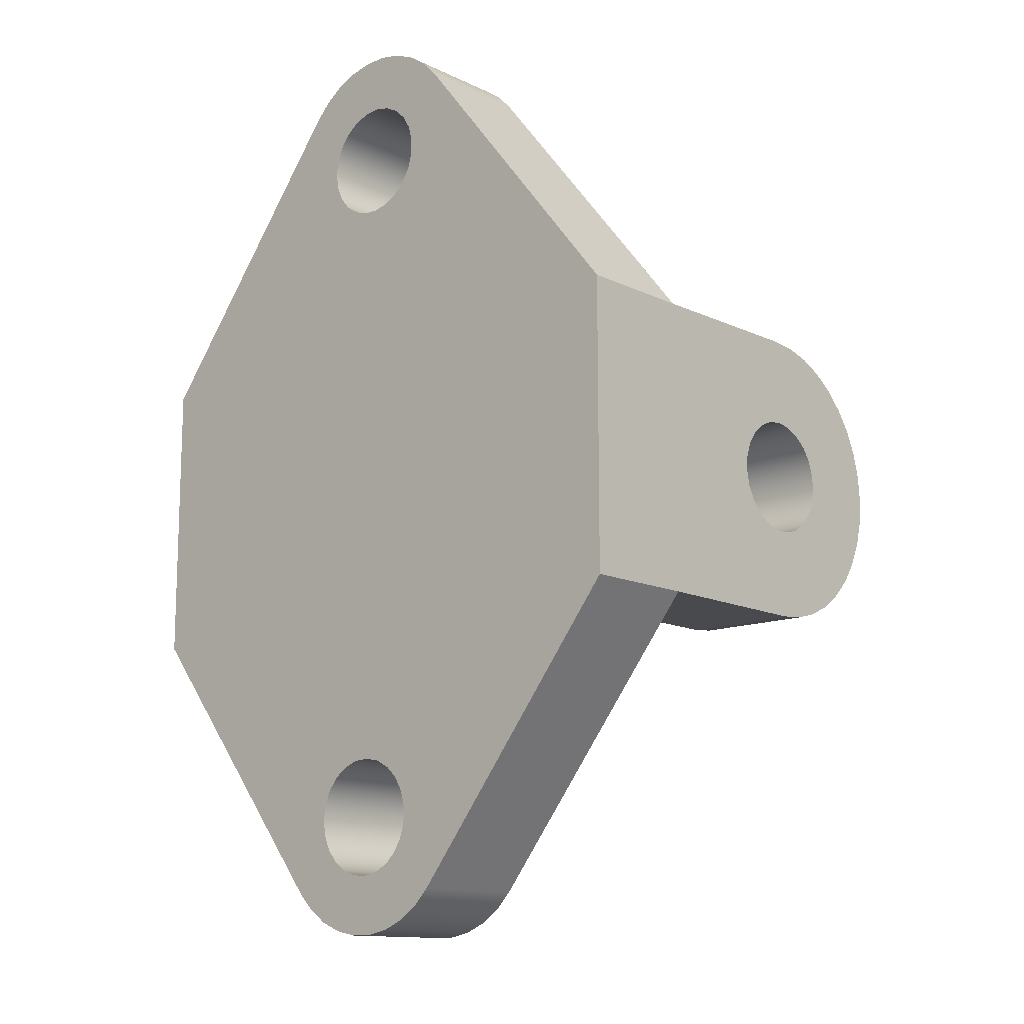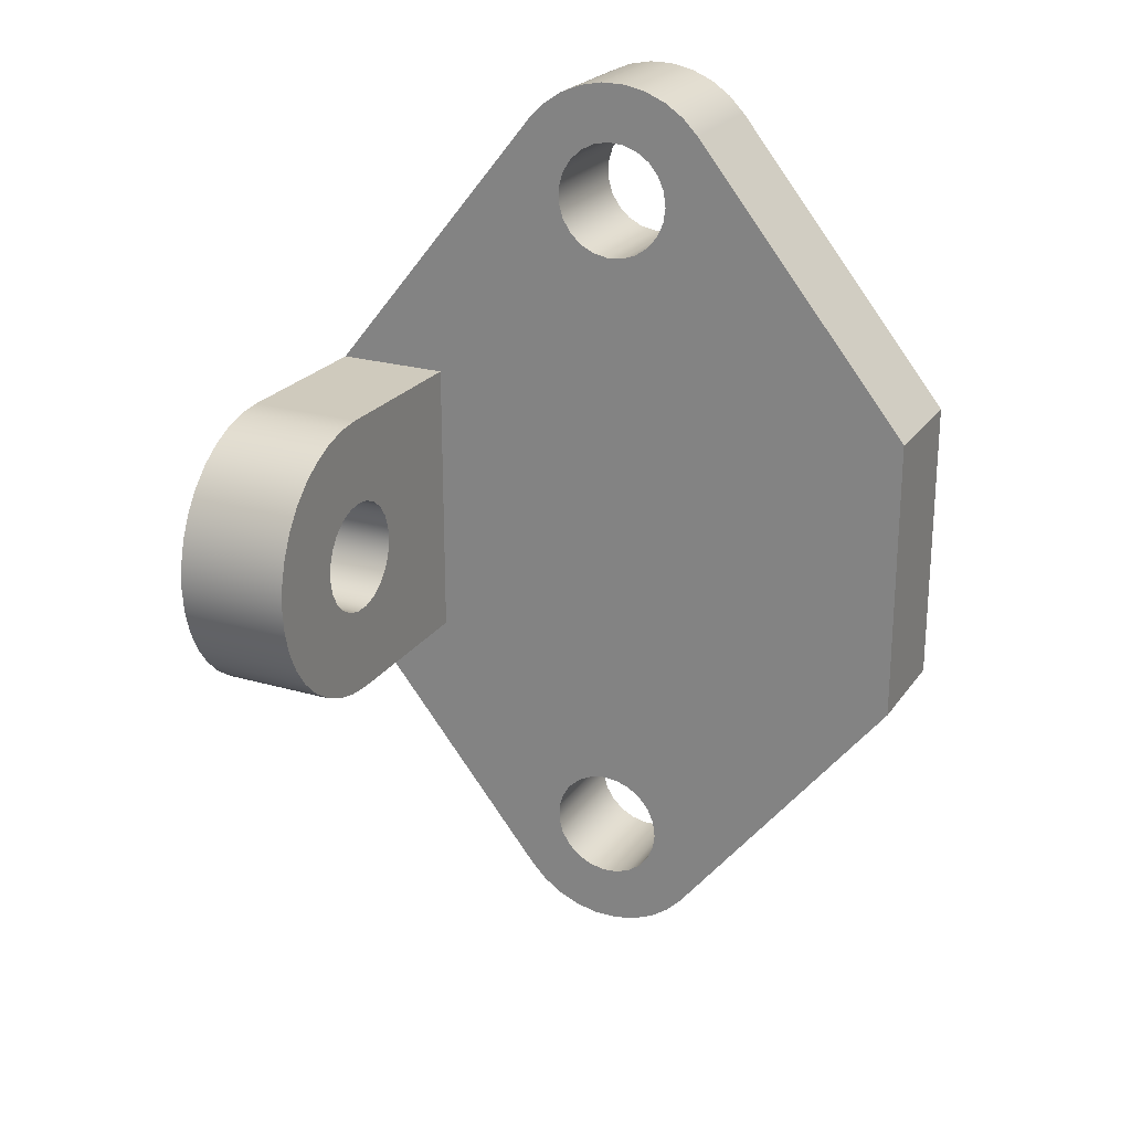
<metadata>
{"format":"obj","ext":"obj","renderer":"f3d","projection":"perspective","resolution":1024,"background":"white","views":[{"elev":-13.1,"azim":42.8,"up":"+Z"},{"elev":23.3,"azim":-153.9,"up":"+Z"}]}
</metadata>
<code>
v 2.146 3.175 0.635
v 2.146 3.346 0.6115
v 2.146 3.505 0.5426
v 2.146 3.639 0.4334
v 2.146 3.739 0.2921
v 2.146 3.797 0.1292
v 2.146 3.809 -0.04333
v 2.146 3.773 -0.2126
v 2.146 3.694 -0.3662
v 2.146 3.576 -0.4926
v 2.146 3.428 -0.5824
v 2.146 3.261 -0.6291
v 2.146 3.089 -0.6291
v 2.146 2.922 -0.5824
v 2.146 2.774 -0.4926
v 2.146 2.656 -0.3662
v 2.146 2.577 -0.2126
v 2.146 2.541 -0.04333
v 2.146 2.553 0.1292
v 2.146 2.611 0.2921
v 2.146 2.711 0.4334
v 2.146 2.845 0.5426
v 2.146 3.004 0.6115
v 3.416 3.175 0.635
v 3.416 3.004 0.6115
v 3.416 2.845 0.5426
v 3.416 2.711 0.4334
v 3.416 2.611 0.2921
v 3.416 2.553 0.1292
v 3.416 2.541 -0.04333
v 3.416 2.577 -0.2126
v 3.416 2.656 -0.3662
v 3.416 2.774 -0.4926
v 3.416 2.922 -0.5824
v 3.416 3.089 -0.6291
v 3.416 3.261 -0.6291
v 3.416 3.428 -0.5824
v 3.416 3.576 -0.4926
v 3.416 3.694 -0.3662
v 3.416 3.773 -0.2126
v 3.416 3.809 -0.04333
v 3.416 3.797 0.1292
v 3.416 3.739 0.2921
v 3.416 3.639 0.4334
v 3.416 3.505 0.5426
v 3.416 3.346 0.6115
v 2.146 3.175 0.635
v 3.416 3.175 0.635
v 3.416 3.164 -1.6
v 3.416 1.27 -1.587
v 2.146 1.27 -1.587
v 2.146 3.164 -1.6
v 3.416 3.164 1.6
v 3.416 3.444 1.578
v 3.416 3.714 1.507
v 3.416 3.969 1.389
v 3.416 4.199 1.23
v 3.416 4.398 1.032
v 3.416 4.559 0.8032
v 3.416 4.678 0.5495
v 3.416 4.751 0.279
v 3.416 4.775 -6.004e-15
v 3.416 4.751 -0.279
v 3.416 4.678 -0.5495
v 3.416 4.559 -0.8032
v 3.416 4.398 -1.032
v 3.416 4.199 -1.23
v 3.416 3.969 -1.389
v 3.416 3.714 -1.507
v 3.416 3.444 -1.578
v 3.416 3.164 -1.6
v 2.146 3.164 -1.6
v 2.146 3.444 -1.578
v 2.146 3.714 -1.507
v 2.146 3.969 -1.389
v 2.146 4.199 -1.23
v 2.146 4.398 -1.032
v 2.146 4.559 -0.8032
v 2.146 4.678 -0.5495
v 2.146 4.751 -0.279
v 2.146 4.775 -6.004e-15
v 2.146 4.751 0.279
v 2.146 4.678 0.5495
v 2.146 4.559 0.8032
v 2.146 4.398 1.032
v 2.146 4.199 1.23
v 2.146 3.969 1.389
v 2.146 3.714 1.507
v 2.146 3.444 1.578
v 2.146 3.164 1.6
v 3.416 1.27 1.587
v 3.416 3.164 1.6
v 2.146 3.164 1.6
v 2.146 1.27 1.587
v 2.146 3.175 0.635
v 2.146 3.004 0.6115
v 2.146 2.845 0.5426
v 2.146 2.711 0.4334
v 2.146 2.611 0.2921
v 2.146 2.553 0.1292
v 2.146 2.541 -0.04333
v 2.146 2.577 -0.2126
v 2.146 2.656 -0.3662
v 2.146 2.774 -0.4926
v 2.146 2.922 -0.5824
v 2.146 3.089 -0.6291
v 2.146 3.261 -0.6291
v 2.146 3.428 -0.5824
v 2.146 3.576 -0.4926
v 2.146 3.694 -0.3662
v 2.146 3.773 -0.2126
v 2.146 3.809 -0.04333
v 2.146 3.797 0.1292
v 2.146 3.739 0.2921
v 2.146 3.639 0.4334
v 2.146 3.505 0.5426
v 2.146 3.346 0.6115
v 2.146 1.27 -1.587
v 2.146 1.27 1.587
v 2.146 3.164 1.6
v 2.146 3.444 1.578
v 2.146 3.714 1.507
v 2.146 3.969 1.389
v 2.146 4.199 1.23
v 2.146 4.398 1.032
v 2.146 4.559 0.8032
v 2.146 4.678 0.5495
v 2.146 4.751 0.279
v 2.146 4.775 -6.004e-15
v 2.146 4.751 -0.279
v 2.146 4.678 -0.5495
v 2.146 4.559 -0.8032
v 2.146 4.398 -1.032
v 2.146 4.199 -1.23
v 2.146 3.969 -1.389
v 2.146 3.714 -1.507
v 2.146 3.444 -1.578
v 2.146 3.164 -1.6
v -0.635 1.27 3.823
v -0.6115 1.27 3.994
v -0.5426 1.27 4.153
v -0.4334 1.27 4.287
v -0.2921 1.27 4.387
v -0.1292 1.27 4.444
v 0.04333 1.27 4.456
v 0.2126 1.27 4.421
v 0.3662 1.27 4.341
v 0.4926 1.27 4.223
v 0.5824 1.27 4.076
v 0.6291 1.27 3.909
v 0.6291 1.27 3.736
v 0.5824 1.27 3.57
v 0.4926 1.27 3.422
v 0.3662 1.27 3.304
v 0.2126 1.27 3.224
v 0.04333 1.27 3.189
v -0.1292 1.27 3.201
v -0.2921 1.27 3.259
v -0.4334 1.27 3.359
v -0.5426 1.27 3.493
v -0.6115 1.27 3.651
v -0.635 0 3.823
v -0.6115 0 3.651
v -0.5426 0 3.493
v -0.4334 0 3.359
v -0.2921 0 3.259
v -0.1292 0 3.201
v 0.04333 0 3.189
v 0.2126 0 3.224
v 0.3662 0 3.304
v 0.4926 0 3.422
v 0.5824 0 3.57
v 0.6291 0 3.736
v 0.6291 0 3.909
v 0.5824 0 4.076
v 0.4926 0 4.223
v 0.3662 0 4.341
v 0.2126 0 4.421
v 0.04333 0 4.456
v -0.1292 0 4.444
v -0.2921 0 4.387
v -0.4334 0 4.287
v -0.5426 0 4.153
v -0.6115 0 3.994
v -0.635 1.27 3.823
v -0.635 0 3.823
v -0.635 1.27 -3.823
v -0.6115 1.27 -3.651
v -0.5426 1.27 -3.493
v -0.4334 1.27 -3.359
v -0.2921 1.27 -3.259
v -0.1292 1.27 -3.201
v 0.04333 1.27 -3.189
v 0.2126 1.27 -3.224
v 0.3662 1.27 -3.304
v 0.4926 1.27 -3.422
v 0.5824 1.27 -3.57
v 0.6291 1.27 -3.736
v 0.6291 1.27 -3.909
v 0.5824 1.27 -4.076
v 0.4926 1.27 -4.223
v 0.3662 1.27 -4.341
v 0.2126 1.27 -4.421
v 0.04333 1.27 -4.456
v -0.1292 1.27 -4.444
v -0.2921 1.27 -4.387
v -0.4334 1.27 -4.287
v -0.5426 1.27 -4.153
v -0.6115 1.27 -3.994
v -0.635 0 -3.823
v -0.6115 0 -3.994
v -0.5426 0 -4.153
v -0.4334 0 -4.287
v -0.2921 0 -4.387
v -0.1292 0 -4.444
v 0.04333 0 -4.456
v 0.2126 0 -4.421
v 0.3662 0 -4.341
v 0.4926 0 -4.223
v 0.5824 0 -4.076
v 0.6291 0 -3.909
v 0.6291 0 -3.736
v 0.5824 0 -3.57
v 0.4926 0 -3.422
v 0.3662 0 -3.304
v 0.2126 0 -3.224
v 0.04333 0 -3.189
v -0.1292 0 -3.201
v -0.2921 0 -3.259
v -0.4334 0 -3.359
v -0.5426 0 -3.493
v -0.6115 0 -3.651
v -0.635 1.27 -3.823
v -0.635 0 -3.823
v 3.416 3.175 0.635
v 3.416 3.346 0.6115
v 3.416 3.505 0.5426
v 3.416 3.639 0.4334
v 3.416 3.739 0.2921
v 3.416 3.797 0.1292
v 3.416 3.809 -0.04333
v 3.416 3.773 -0.2126
v 3.416 3.694 -0.3662
v 3.416 3.576 -0.4926
v 3.416 3.428 -0.5824
v 3.416 3.261 -0.6291
v 3.416 3.089 -0.6291
v 3.416 2.922 -0.5824
v 3.416 2.774 -0.4926
v 3.416 2.656 -0.3662
v 3.416 2.577 -0.2126
v 3.416 2.541 -0.04333
v 3.416 2.553 0.1292
v 3.416 2.611 0.2921
v 3.416 2.711 0.4334
v 3.416 2.845 0.5426
v 3.416 3.004 0.6115
v 3.416 0 1.587
v 3.416 0 -1.587
v 3.416 1.27 -1.587
v 3.416 3.164 -1.6
v 3.416 3.444 -1.578
v 3.416 3.714 -1.507
v 3.416 3.969 -1.389
v 3.416 4.199 -1.23
v 3.416 4.398 -1.032
v 3.416 4.559 -0.8032
v 3.416 4.678 -0.5495
v 3.416 4.751 -0.279
v 3.416 4.775 -6.004e-15
v 3.416 4.751 0.279
v 3.416 4.678 0.5495
v 3.416 4.559 0.8032
v 3.416 4.398 1.032
v 3.416 4.199 1.23
v 3.416 3.969 1.389
v 3.416 3.714 1.507
v 3.416 3.444 1.578
v 3.416 3.164 1.6
v 3.416 1.27 1.587
v 0.9914 0 4.616
v 3.416 0 1.587
v 3.416 1.27 1.587
v 0.9914 1.27 4.616
v -0.9914 0 4.616
v -0.8149 0 4.797
v -0.6062 0 4.939
v -0.3736 0 5.037
v -0.1262 0 5.086
v 0.1262 0 5.086
v 0.3736 0 5.037
v 0.6062 0 4.939
v 0.8149 0 4.797
v 0.9914 0 4.616
v 0.9914 1.27 4.616
v 0.8149 1.27 4.797
v 0.6062 1.27 4.939
v 0.3736 1.27 5.037
v 0.1262 1.27 5.086
v -0.1262 1.27 5.086
v -0.3736 1.27 5.037
v -0.6062 1.27 4.939
v -0.8149 1.27 4.797
v -0.9914 1.27 4.616
v -3.416 0 1.587
v -0.9914 0 4.616
v -0.9914 1.27 4.616
v -3.416 1.27 1.587
v -3.416 0 -1.587
v -3.416 0 1.587
v -3.416 1.27 1.587
v -3.416 1.27 -1.587
v -0.9914 0 -4.616
v -3.416 0 -1.587
v -3.416 1.27 -1.587
v -0.9914 1.27 -4.616
v 0.9914 0 -4.616
v 0.8149 0 -4.797
v 0.6062 0 -4.939
v 0.3736 0 -5.037
v 0.1262 0 -5.086
v -0.1262 0 -5.086
v -0.3736 0 -5.037
v -0.6062 0 -4.939
v -0.8149 0 -4.797
v -0.9914 0 -4.616
v -0.9914 1.27 -4.616
v -0.8149 1.27 -4.797
v -0.6062 1.27 -4.939
v -0.3736 1.27 -5.037
v -0.1262 1.27 -5.086
v 0.1262 1.27 -5.086
v 0.3736 1.27 -5.037
v 0.6062 1.27 -4.939
v 0.8149 1.27 -4.797
v 0.9914 1.27 -4.616
v 3.416 0 -1.587
v 0.9914 0 -4.616
v 0.9914 1.27 -4.616
v 3.416 1.27 -1.587
v 2.146 1.27 -1.587
v 3.416 1.27 -1.587
v 0.9914 1.27 -4.616
v 0.8149 1.27 -4.797
v 0.6062 1.27 -4.939
v 0.3736 1.27 -5.037
v 0.1262 1.27 -5.086
v -0.1262 1.27 -5.086
v -0.3736 1.27 -5.037
v -0.6062 1.27 -4.939
v -0.8149 1.27 -4.797
v -0.9914 1.27 -4.616
v -3.416 1.27 -1.587
v -3.416 1.27 1.587
v -0.9914 1.27 4.616
v -0.8149 1.27 4.797
v -0.6062 1.27 4.939
v -0.3736 1.27 5.037
v -0.1262 1.27 5.086
v 0.1262 1.27 5.086
v 0.3736 1.27 5.037
v 0.6062 1.27 4.939
v 0.8149 1.27 4.797
v 0.9914 1.27 4.616
v 3.416 1.27 1.587
v 2.146 1.27 1.587
v -0.635 1.27 -3.823
v -0.6115 1.27 -3.994
v -0.5426 1.27 -4.153
v -0.4334 1.27 -4.287
v -0.2921 1.27 -4.387
v -0.1292 1.27 -4.444
v 0.04333 1.27 -4.456
v 0.2126 1.27 -4.421
v 0.3662 1.27 -4.341
v 0.4926 1.27 -4.223
v 0.5824 1.27 -4.076
v 0.6291 1.27 -3.909
v 0.6291 1.27 -3.736
v 0.5824 1.27 -3.57
v 0.4926 1.27 -3.422
v 0.3662 1.27 -3.304
v 0.2126 1.27 -3.224
v 0.04333 1.27 -3.189
v -0.1292 1.27 -3.201
v -0.2921 1.27 -3.259
v -0.4334 1.27 -3.359
v -0.5426 1.27 -3.493
v -0.6115 1.27 -3.651
v -0.635 1.27 3.823
v -0.6115 1.27 3.651
v -0.5426 1.27 3.493
v -0.4334 1.27 3.359
v -0.2921 1.27 3.259
v -0.1292 1.27 3.201
v 0.04333 1.27 3.189
v 0.2126 1.27 3.224
v 0.3662 1.27 3.304
v 0.4926 1.27 3.422
v 0.5824 1.27 3.57
v 0.6291 1.27 3.736
v 0.6291 1.27 3.909
v 0.5824 1.27 4.076
v 0.4926 1.27 4.223
v 0.3662 1.27 4.341
v 0.2126 1.27 4.421
v 0.04333 1.27 4.456
v -0.1292 1.27 4.444
v -0.2921 1.27 4.387
v -0.4334 1.27 4.287
v -0.5426 1.27 4.153
v -0.6115 1.27 3.994
v -0.635 0 -3.823
v -0.6115 0 -3.651
v -0.5426 0 -3.493
v -0.4334 0 -3.359
v -0.2921 0 -3.259
v -0.1292 0 -3.201
v 0.04333 0 -3.189
v 0.2126 0 -3.224
v 0.3662 0 -3.304
v 0.4926 0 -3.422
v 0.5824 0 -3.57
v 0.6291 0 -3.736
v 0.6291 0 -3.909
v 0.5824 0 -4.076
v 0.4926 0 -4.223
v 0.3662 0 -4.341
v 0.2126 0 -4.421
v 0.04333 0 -4.456
v -0.1292 0 -4.444
v -0.2921 0 -4.387
v -0.4334 0 -4.287
v -0.5426 0 -4.153
v -0.6115 0 -3.994
v -0.635 0 3.823
v -0.6115 0 3.994
v -0.5426 0 4.153
v -0.4334 0 4.287
v -0.2921 0 4.387
v -0.1292 0 4.444
v 0.04333 0 4.456
v 0.2126 0 4.421
v 0.3662 0 4.341
v 0.4926 0 4.223
v 0.5824 0 4.076
v 0.6291 0 3.909
v 0.6291 0 3.736
v 0.5824 0 3.57
v 0.4926 0 3.422
v 0.3662 0 3.304
v 0.2126 0 3.224
v 0.04333 0 3.189
v -0.1292 0 3.201
v -0.2921 0 3.259
v -0.4334 0 3.359
v -0.5426 0 3.493
v -0.6115 0 3.651
v 0.9914 0 -4.616
v 3.416 0 -1.587
v 3.416 0 1.587
v 0.9914 0 4.616
v 0.8149 0 4.797
v 0.6062 0 4.939
v 0.3736 0 5.037
v 0.1262 0 5.086
v -0.1262 0 5.086
v -0.3736 0 5.037
v -0.6062 0 4.939
v -0.8149 0 4.797
v -0.9914 0 4.616
v -3.416 0 1.587
v -3.416 0 -1.587
v -0.9914 0 -4.616
v -0.8149 0 -4.797
v -0.6062 0 -4.939
v -0.3736 0 -5.037
v -0.1262 0 -5.086
v 0.1262 0 -5.086
v 0.3736 0 -5.037
v 0.6062 0 -4.939
v 0.8149 0 -4.797
g 7a16699c-e35b-11ea-9bb6-54bf646e7e1f
f 2 46 1
f 1 46 48
f 47 24 23
f 23 24 25
f 23 25 26
f 2 3 46
f 46 3 45
f 45 3 4
f 45 4 44
f 44 4 5
f 44 5 43
f 43 5 6
f 43 6 42
f 42 6 7
f 42 7 41
f 41 7 8
f 41 8 40
f 40 8 9
f 40 9 39
f 39 9 10
f 39 10 38
f 38 10 11
f 38 11 37
f 37 11 12
f 37 12 36
f 36 12 13
f 36 13 35
f 35 13 14
f 35 14 34
f 34 14 15
f 34 15 33
f 33 15 16
f 33 16 32
f 32 16 17
f 32 17 31
f 31 17 18
f 31 18 30
f 30 18 19
f 30 19 29
f 29 19 20
f 29 20 28
f 28 20 21
f 28 21 27
f 27 21 22
f 27 22 26
f 26 22 23
g 7a1705c0-e35b-11ea-816f-54bf646e7e1f
f 49 50 52
f 52 50 51
g 7a17a1f0-e35b-11ea-be9e-54bf646e7e1f
f 90 53 89
f 89 53 54
f 89 54 88
f 88 54 55
f 88 55 87
f 87 55 56
f 87 56 86
f 86 56 57
f 86 57 85
f 85 57 58
f 85 58 84
f 84 58 59
f 84 59 83
f 83 59 60
f 83 60 82
f 82 60 61
f 82 61 81
f 81 61 62
f 81 62 80
f 80 62 63
f 80 63 79
f 79 63 64
f 79 64 78
f 78 64 65
f 78 65 77
f 77 65 66
f 77 66 76
f 76 66 67
f 76 67 75
f 75 67 68
f 75 68 74
f 74 68 69
f 74 69 73
f 73 69 70
f 73 70 72
f 72 70 71
g 7a183e28-e35b-11ea-860b-54bf646e7e1f
f 91 92 94
f 94 92 93
g 7a18da70-e35b-11ea-b360-54bf646e7e1f
f 96 120 95
f 95 120 121
f 95 121 117
f 117 121 122
f 117 122 123
f 96 97 120
f 120 97 119
f 119 97 98
f 119 98 99
f 99 100 119
f 119 100 101
f 119 101 118
f 118 101 102
f 118 102 103
f 103 104 118
f 118 104 138
f 138 104 105
f 138 105 106
f 106 107 138
f 138 107 137
f 137 107 136
f 136 107 108
f 136 108 135
f 135 108 134
f 134 108 109
f 134 109 133
f 133 109 110
f 133 110 132
f 132 110 131
f 131 110 111
f 131 111 130
f 130 111 112
f 130 112 129
f 129 112 113
f 129 113 128
f 128 113 127
f 127 113 114
f 127 114 126
f 126 114 115
f 126 115 125
f 125 115 124
f 124 115 116
f 124 116 123
f 123 116 117
g 79d39638-e35b-11ea-807f-54bf646e7e1f
f 140 184 139
f 139 184 186
f 185 162 161
f 161 162 163
f 161 163 164
f 140 141 184
f 184 141 183
f 183 141 142
f 183 142 182
f 182 142 143
f 182 143 181
f 181 143 144
f 181 144 180
f 180 144 145
f 180 145 179
f 179 145 146
f 179 146 178
f 178 146 147
f 178 147 177
f 177 147 148
f 177 148 176
f 176 148 149
f 176 149 175
f 175 149 150
f 175 150 174
f 174 150 151
f 174 151 173
f 173 151 152
f 173 152 172
f 172 152 153
f 172 153 171
f 171 153 154
f 171 154 170
f 170 154 155
f 170 155 169
f 169 155 156
f 169 156 168
f 168 156 157
f 168 157 167
f 167 157 158
f 167 158 166
f 166 158 159
f 166 159 165
f 165 159 160
f 165 160 164
f 164 160 161
g 79d40b6c-e35b-11ea-a077-54bf646e7e1f
f 188 232 187
f 187 232 234
f 233 210 209
f 209 210 211
f 209 211 212
f 188 189 232
f 232 189 231
f 231 189 190
f 231 190 230
f 230 190 191
f 230 191 229
f 229 191 192
f 229 192 228
f 228 192 193
f 228 193 227
f 227 193 194
f 227 194 226
f 226 194 195
f 226 195 225
f 225 195 196
f 225 196 224
f 224 196 197
f 224 197 223
f 223 197 198
f 223 198 222
f 222 198 199
f 222 199 221
f 221 199 200
f 221 200 220
f 220 200 201
f 220 201 219
f 219 201 202
f 219 202 218
f 218 202 203
f 218 203 217
f 217 203 204
f 217 204 216
f 216 204 205
f 216 205 215
f 215 205 206
f 215 206 214
f 214 206 207
f 214 207 213
f 213 207 208
f 213 208 212
f 212 208 209
g 79d4598a-e35b-11ea-adc3-54bf646e7e1f
f 236 277 235
f 235 277 278
f 235 278 279
f 237 275 236
f 236 275 276
f 236 276 277
f 238 273 237
f 237 273 274
f 237 274 275
f 273 238 272
f 272 238 239
f 272 239 271
f 271 239 240
f 271 240 270
f 270 240 241
f 270 241 269
f 269 241 242
f 269 242 268
f 268 242 243
f 268 243 267
f 267 243 244
f 267 244 266
f 266 244 245
f 266 245 265
f 265 245 264
f 264 245 246
f 264 246 263
f 263 246 262
f 262 246 261
f 261 246 247
f 261 247 248
f 261 248 260
f 260 248 249
f 260 249 250
f 250 251 260
f 260 251 259
f 259 251 252
f 259 252 258
f 258 252 253
f 258 253 280
f 280 253 254
f 280 254 255
f 255 256 280
f 280 256 279
f 279 256 257
f 279 257 235
g 79d4ceb0-e35b-11ea-bc2c-54bf646e7e1f
f 281 282 284
f 284 282 283
g 79d543ee-e35b-11ea-a69d-54bf646e7e1f
f 304 285 303
f 303 285 286
f 303 286 302
f 302 286 287
f 302 287 301
f 301 287 288
f 301 288 300
f 300 288 289
f 300 289 299
f 299 289 290
f 299 290 298
f 298 290 291
f 298 291 297
f 297 291 292
f 297 292 296
f 296 292 293
f 296 293 295
f 295 293 294
g 79d5b918-e35b-11ea-91db-54bf646e7e1f
f 305 306 308
f 308 306 307
g 79d6554a-e35b-11ea-9c2c-54bf646e7e1f
f 309 310 312
f 312 310 311
g 79d6ca76-e35b-11ea-ac9b-54bf646e7e1f
f 313 314 316
f 316 314 315
g 79d71894-e35b-11ea-a989-54bf646e7e1f
f 336 317 335
f 335 317 318
f 335 318 334
f 334 318 319
f 334 319 333
f 333 319 320
f 333 320 332
f 332 320 321
f 332 321 331
f 331 321 322
f 331 322 330
f 330 322 323
f 330 323 329
f 329 323 324
f 329 324 328
f 328 324 325
f 328 325 327
f 327 325 326
g 79d78dba-e35b-11ea-8f84-54bf646e7e1f
f 337 338 340
f 340 338 339
g 79d802ec-e35b-11ea-a0ee-54bf646e7e1f
f 342 343 341
f 341 343 379
f 341 379 380
f 344 377 343
f 343 377 378
f 343 378 379
f 377 344 376
f 376 344 345
f 376 345 375
f 375 345 346
f 375 346 374
f 374 346 347
f 374 347 373
f 373 347 348
f 373 348 372
f 372 348 349
f 372 349 371
f 371 349 350
f 371 350 370
f 370 350 351
f 370 351 369
f 369 351 352
f 369 352 368
f 368 352 367
f 367 352 389
f 389 352 353
f 389 353 388
f 388 353 387
f 387 353 386
f 386 353 394
f 386 394 395
f 353 354 394
f 394 354 393
f 393 354 392
f 392 354 391
f 391 354 355
f 391 355 390
f 390 355 412
f 412 355 411
f 411 355 356
f 411 356 410
f 410 356 357
f 410 357 409
f 409 357 358
f 409 358 408
f 408 358 359
f 408 359 407
f 407 359 360
f 407 360 406
f 406 360 361
f 406 361 405
f 405 361 362
f 405 362 404
f 404 362 363
f 404 363 403
f 403 363 364
f 403 364 402
f 402 364 401
f 401 364 366
f 401 366 400
f 400 366 399
f 399 366 398
f 398 366 397
f 397 366 396
f 396 366 384
f 396 384 385
f 364 365 366
f 366 341 384
f 384 341 383
f 383 341 382
f 382 341 381
f 381 341 380
f 396 385 395
f 395 385 386
g 79d8781a-e35b-11ea-a546-54bf646e7e1f
f 435 413 474
f 474 413 414
f 474 414 473
f 473 414 415
f 473 415 416
f 416 417 473
f 473 417 472
f 472 417 455
f 472 455 456
f 417 418 455
f 455 418 454
f 454 418 419
f 454 419 453
f 453 419 452
f 452 419 420
f 452 420 451
f 451 420 421
f 451 421 461
f 461 421 460
f 460 421 422
f 460 422 423
f 423 424 460
f 460 424 459
f 459 424 425
f 459 425 426
f 459 426 482
f 482 426 427
f 482 427 481
f 481 427 428
f 481 428 480
f 480 428 429
f 480 429 479
f 479 429 430
f 479 430 478
f 478 430 431
f 478 431 477
f 477 431 432
f 477 432 476
f 476 432 433
f 476 433 475
f 475 433 434
f 475 434 474
f 474 434 435
f 458 436 471
f 471 436 437
f 471 437 438
f 471 438 470
f 470 438 439
f 470 439 469
f 469 439 440
f 469 440 468
f 468 440 441
f 468 441 467
f 467 441 442
f 467 442 466
f 466 442 443
f 466 443 465
f 465 443 444
f 465 444 464
f 464 444 445
f 464 445 463
f 463 445 446
f 463 446 462
f 462 446 447
f 462 447 448
f 462 448 461
f 461 448 449
f 461 449 450
f 450 451 461
f 456 457 472
f 472 457 458
f 472 458 471

</code>
